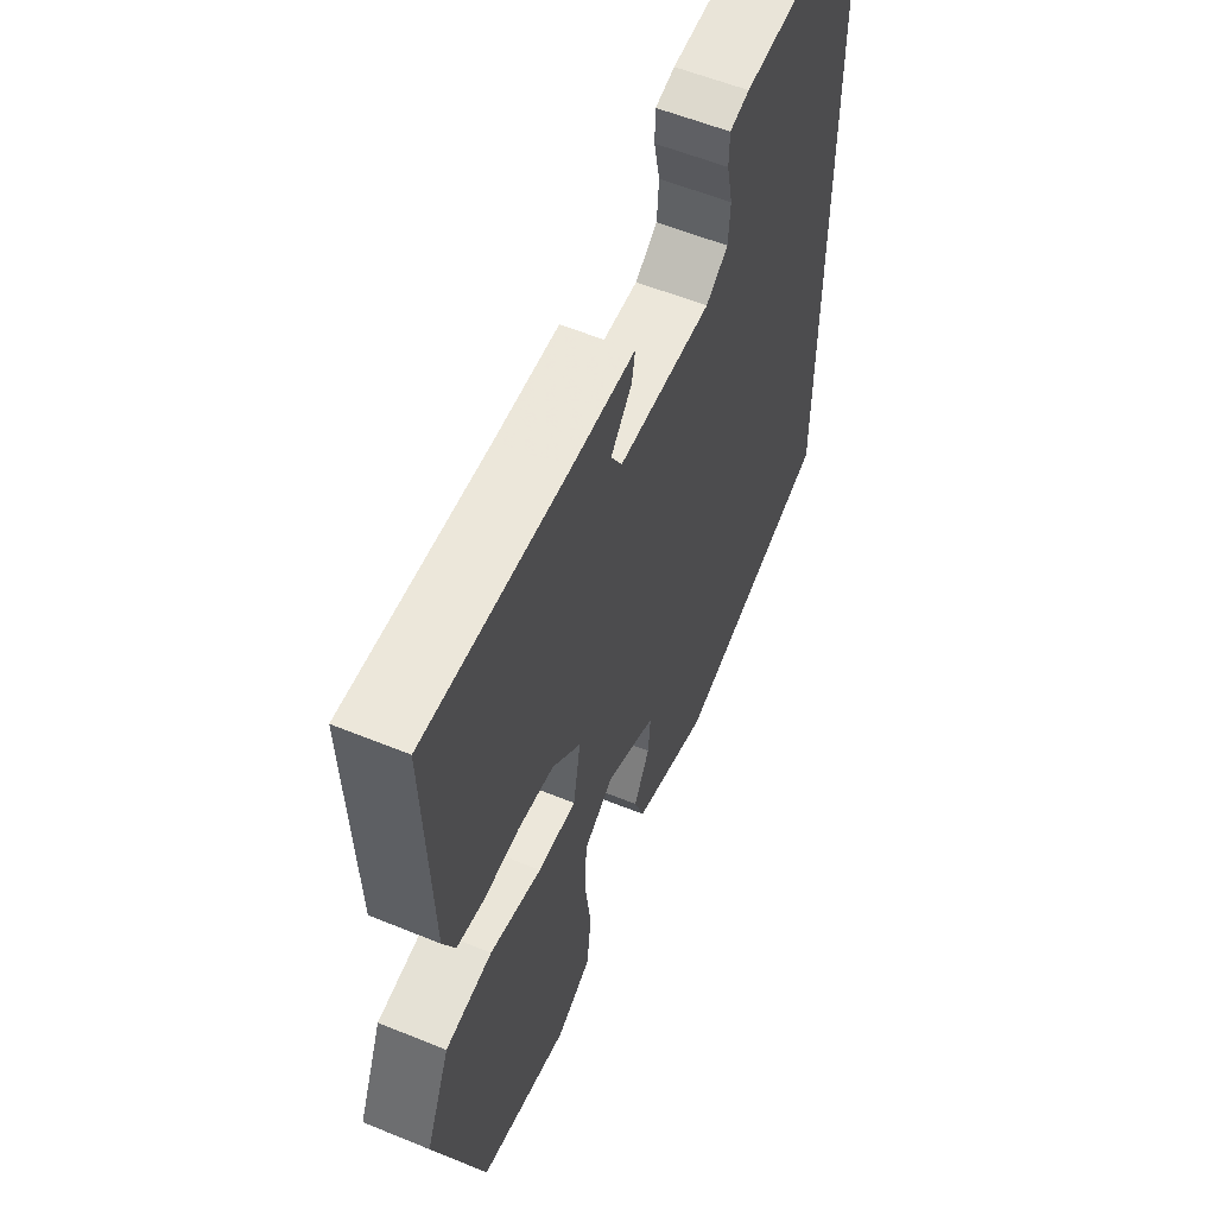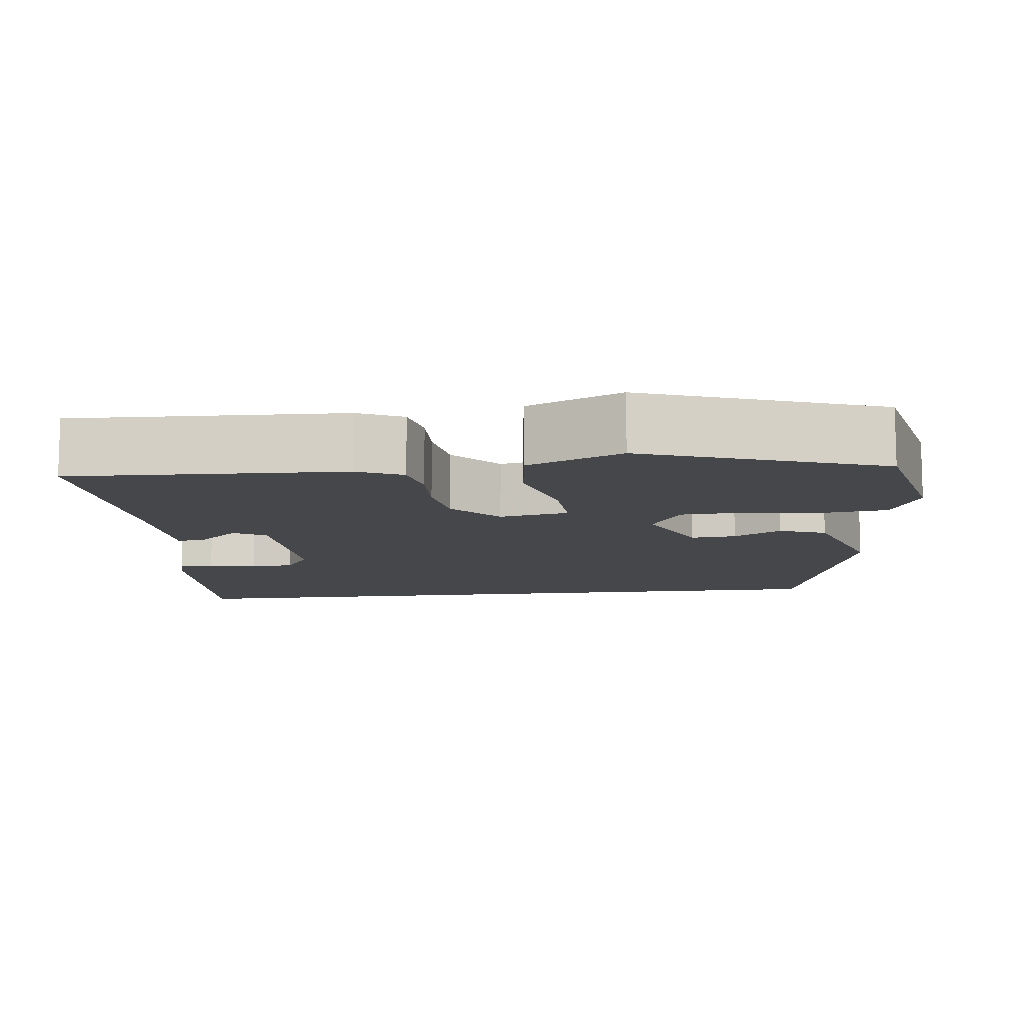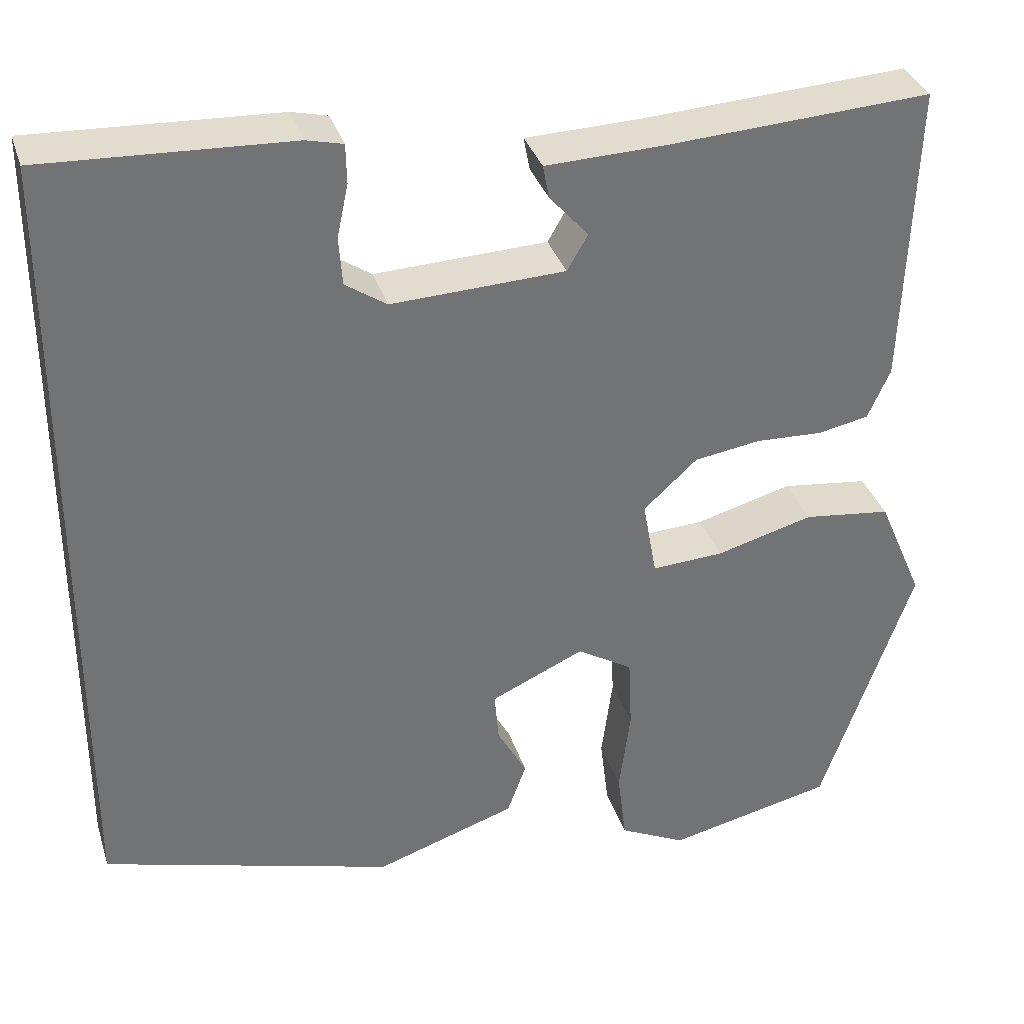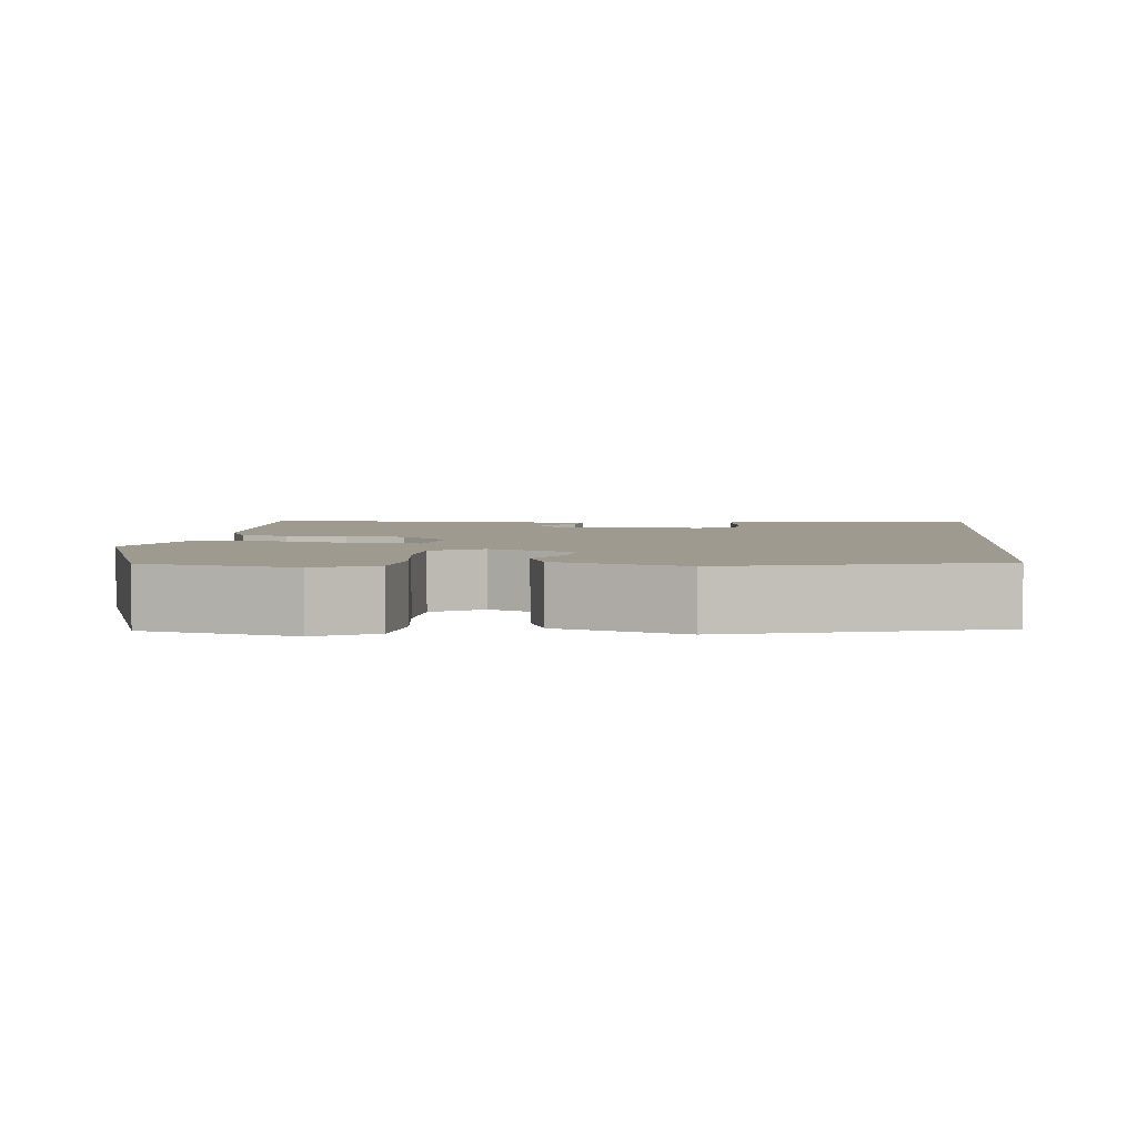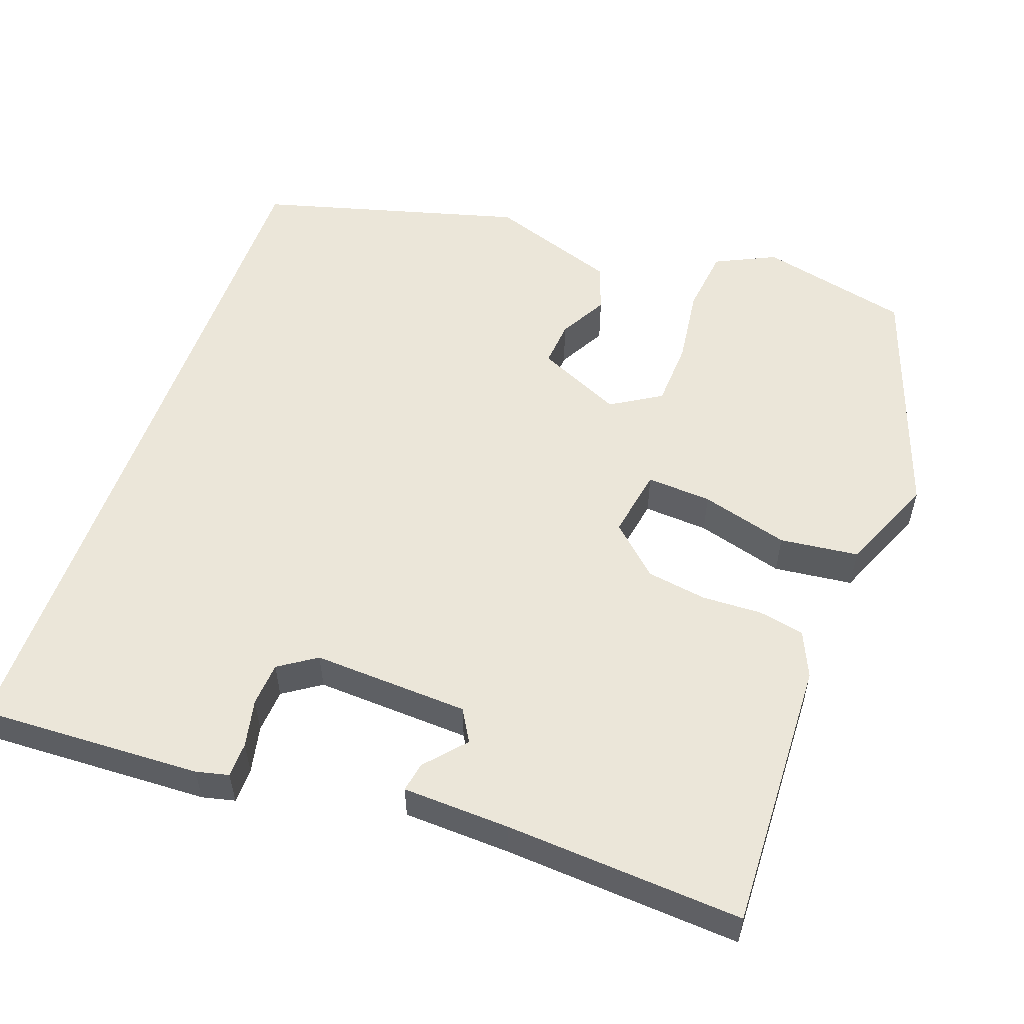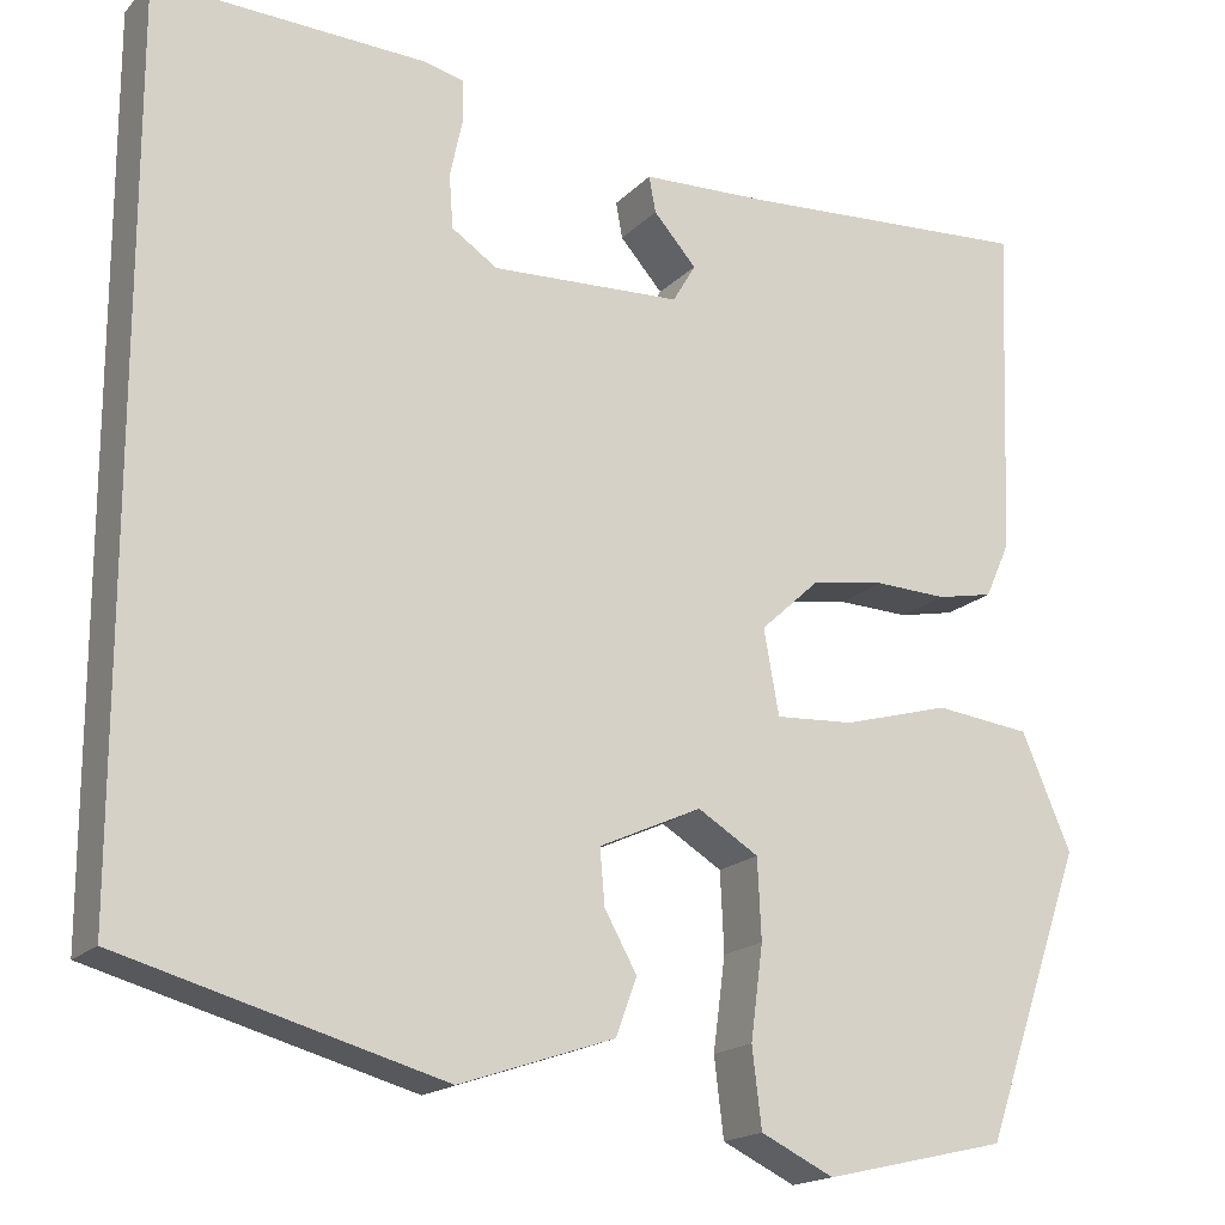
<metadata>
{"format":"obj","ext":"obj","renderer":"f3d","projection":"perspective","resolution":1024,"background":"white","views":[{"elev":57.4,"azim":113.0,"up":"+Z"},{"elev":-10.8,"azim":96.6,"up":"+Y"},{"elev":34.3,"azim":-16.7,"up":"+Z"},{"elev":3.8,"azim":-174.5,"up":"+Y"},{"elev":55.4,"azim":19.7,"up":"+Y"},{"elev":-17.8,"azim":-28.7,"up":"+Z"}]}
</metadata>
<code>
v -0.5 0.07 0.559
v -0.215 0.07 0.547
v -0.173 0.07 0.537
v -0.172 0.07 0.492
v -0.185 0.07 0.431
v -0.181 0.07 0.375
v -0.133 0.07 0.343
v 0.067 0.07 0.352
v 0.091 0.07 0.393
v 0.046 0.07 0.444
v 0.039 0.07 0.482
v 0.176 0.07 0.487
v 0.481 0.07 0.506
v 0.468 0.07 0.156
v 0.442 0.07 0.098
v 0.383 0.07 0.086
v 0.306 0.07 0.089
v 0.229 0.07 0.077
v 0.167 0.07 0.02
v 0.183 0.07 -0.069
v 0.266 0.07 -0.064
v 0.378 0.07 -0.033
v 0.479 0.07 -0.045
v 0.531 0.07 -0.166
v 0.425 0.07 -0.47
v 0.233 0.07 -0.514
v 0.156 0.07 -0.477
v 0.146 0.07 -0.394
v 0.159 0.07 -0.296
v 0.155 0.07 -0.212
v 0.091 0.07 -0.173
v -0.017 0.07 -0.222
v -0.012 0.07 -0.28
v 0.022 0.07 -0.341
v 0 0.07 -0.401
v -0.163 0.07 -0.456
v -0.5 0.07 -0.363
v -0.5 0 0.559
v -0.215 0 0.547
v -0.173 0 0.537
v -0.172 0 0.492
v -0.185 0 0.431
v -0.181 0 0.375
v -0.133 0 0.343
v 0.067 0 0.352
v 0.091 0 0.393
v 0.046 0 0.444
v 0.039 0 0.482
v 0.176 0 0.487
v 0.481 0 0.506
v 0.468 0 0.156
v 0.442 0 0.098
v 0.383 0 0.086
v 0.306 0 0.089
v 0.229 0 0.077
v 0.167 0 0.02
v 0.183 0 -0.069
v 0.266 0 -0.064
v 0.378 0 -0.033
v 0.479 0 -0.045
v 0.531 0 -0.166
v 0.425 0 -0.47
v 0.233 0 -0.514
v 0.156 0 -0.477
v 0.146 0 -0.394
v 0.159 0 -0.296
v 0.155 0 -0.212
v 0.091 0 -0.173
v -0.017 0 -0.222
v -0.012 0 -0.28
v 0.022 0 -0.341
v 0 0 -0.401
v -0.163 0 -0.456
v -0.5 0 -0.363
f 33 34 35 36
f 32 33 36 37
f 31 32 37 1
f 26 27 28 29
f 26 29 30
f 25 26 30
f 24 25 30
f 21 22 23 24
f 20 21 24 30
f 19 20 30 31
f 14 15 16 17
f 12 13 14 17
f 12 17 18
f 9 10 11 12
f 8 9 12 18
f 7 8 18 19
f 2 3 4 5
f 2 5 6
f 1 2 6
f 7 19 31
f 1 6 7 31
f 73 72 71 70
f 74 73 70 69
f 38 74 69 68
f 66 65 64 63
f 67 66 63
f 67 63 62
f 67 62 61
f 61 60 59 58
f 67 61 58 57
f 68 67 57 56
f 54 53 52 51
f 54 51 50 49
f 55 54 49
f 49 48 47 46
f 55 49 46 45
f 56 55 45 44
f 42 41 40 39
f 43 42 39
f 43 39 38
f 68 56 44
f 68 44 43 38
f 1 38 39 2
f 2 39 40 3
f 3 40 41 4
f 4 41 42 5
f 5 42 43 6
f 6 43 44 7
f 7 44 45 8
f 8 45 46 9
f 9 46 47 10
f 10 47 48 11
f 11 48 49 12
f 12 49 50 13
f 13 50 51 14
f 14 51 52 15
f 15 52 53 16
f 16 53 54 17
f 17 54 55 18
f 18 55 56 19
f 19 56 57 20
f 20 57 58 21
f 21 58 59 22
f 22 59 60 23
f 23 60 61 24
f 24 61 62 25
f 25 62 63 26
f 26 63 64 27
f 27 64 65 28
f 28 65 66 29
f 29 66 67 30
f 30 67 68 31
f 31 68 69 32
f 32 69 70 33
f 33 70 71 34
f 34 71 72 35
f 35 72 73 36
f 36 73 74 37
f 37 74 38 1

</code>
